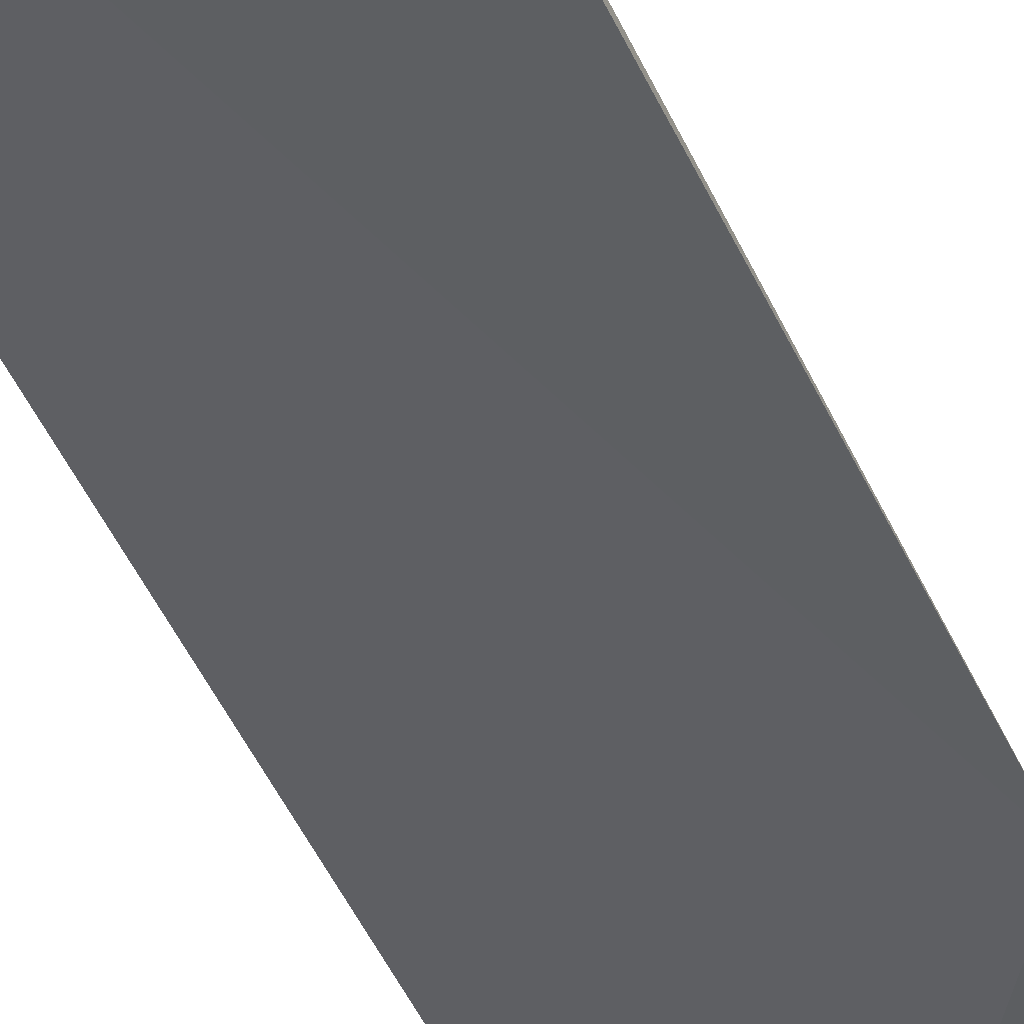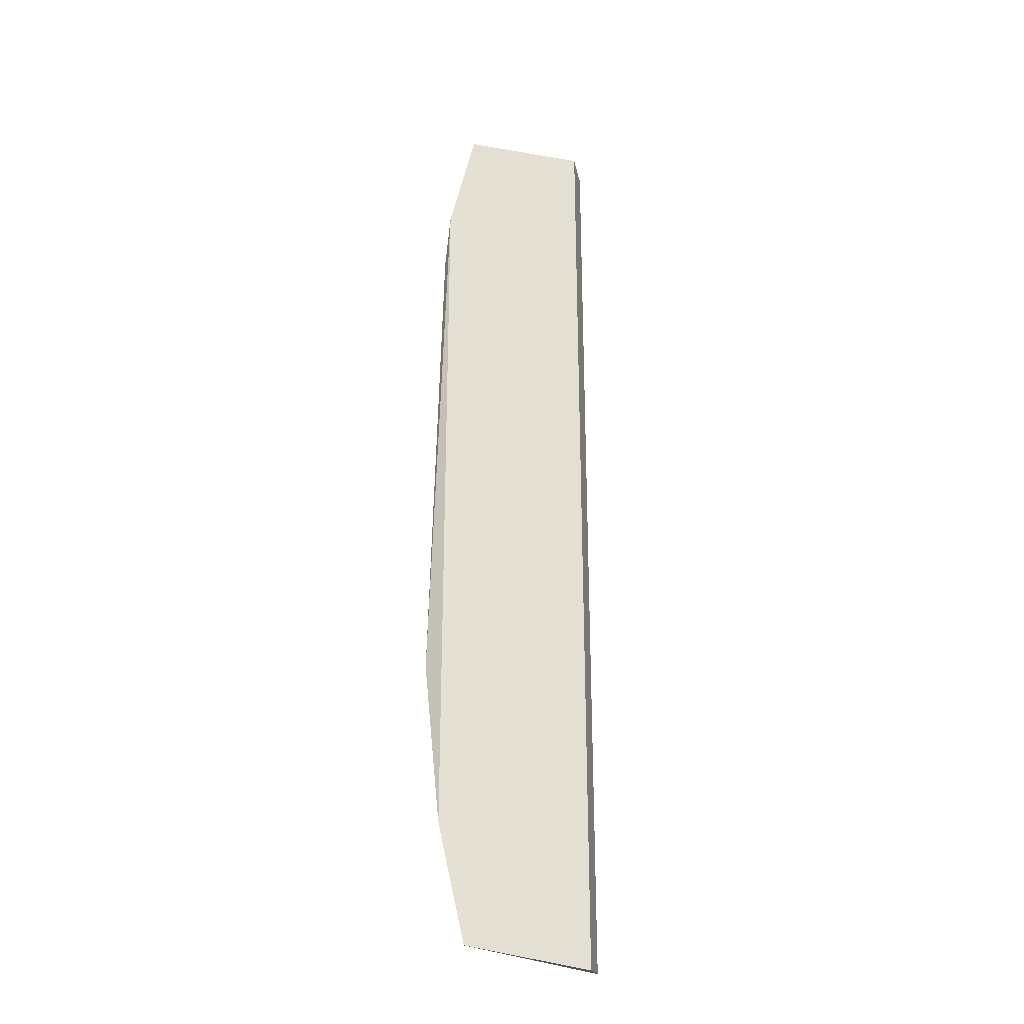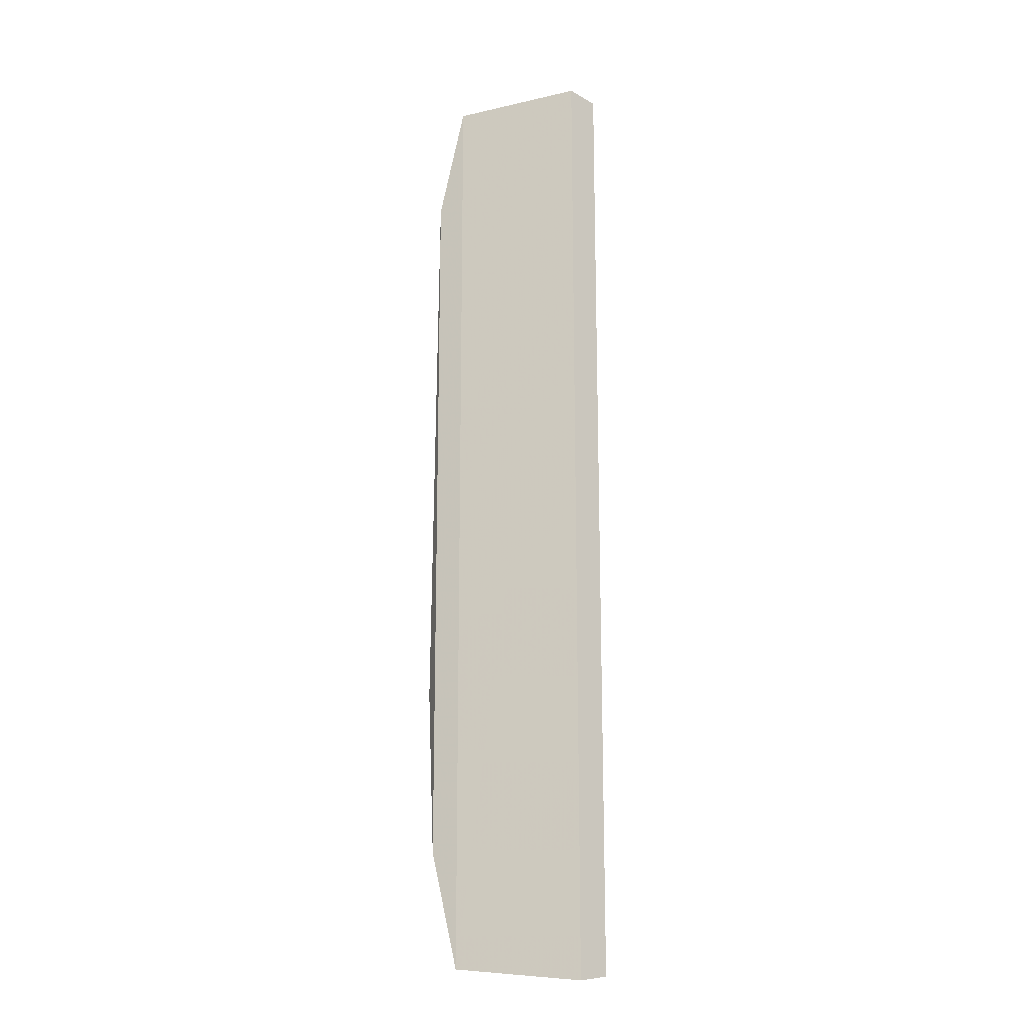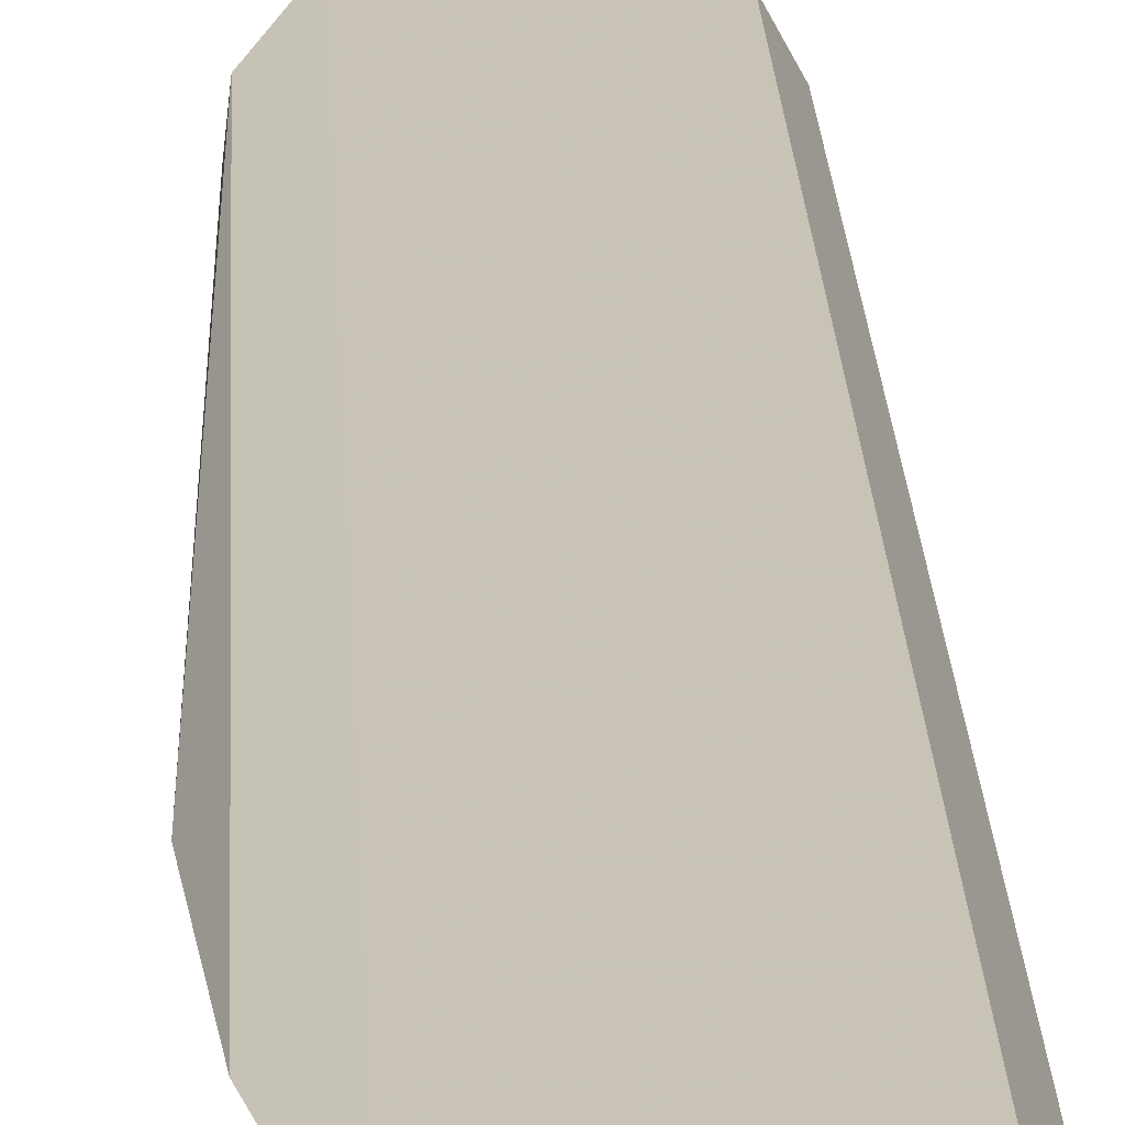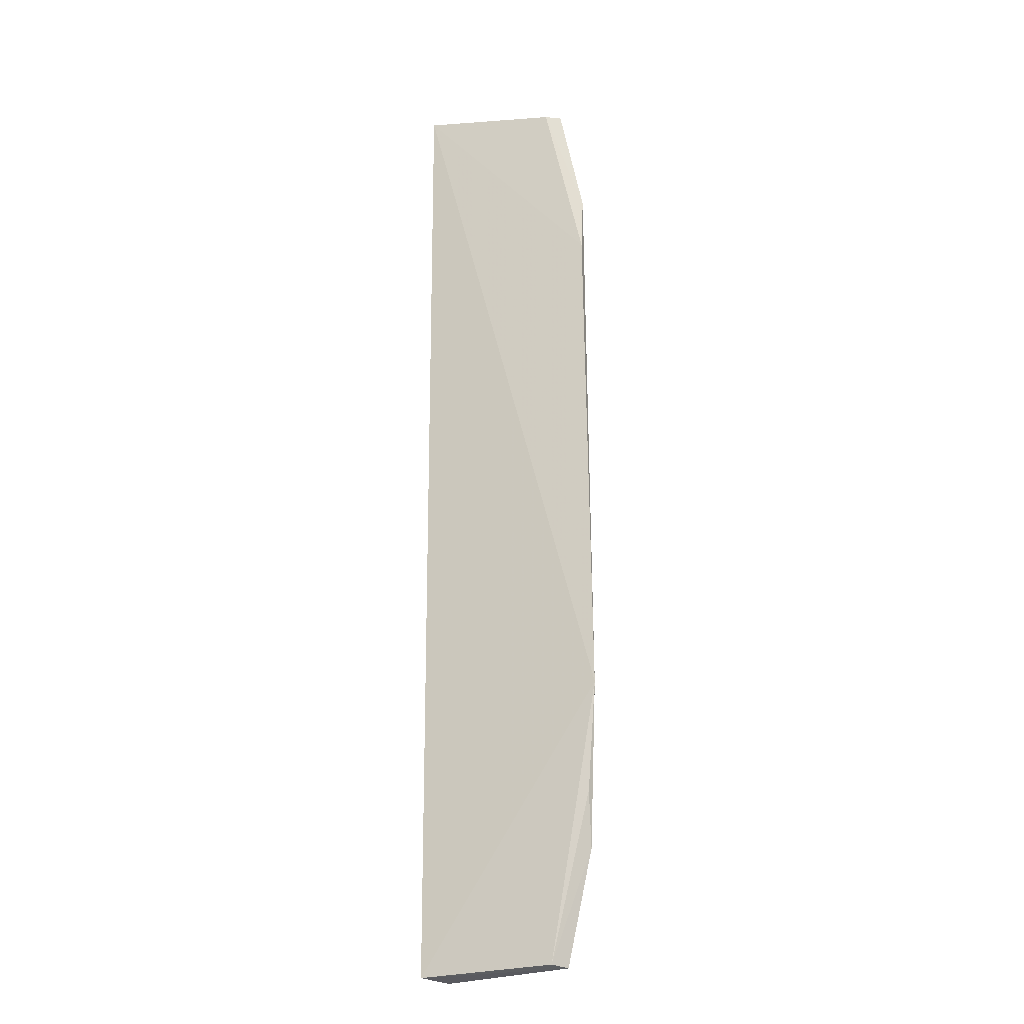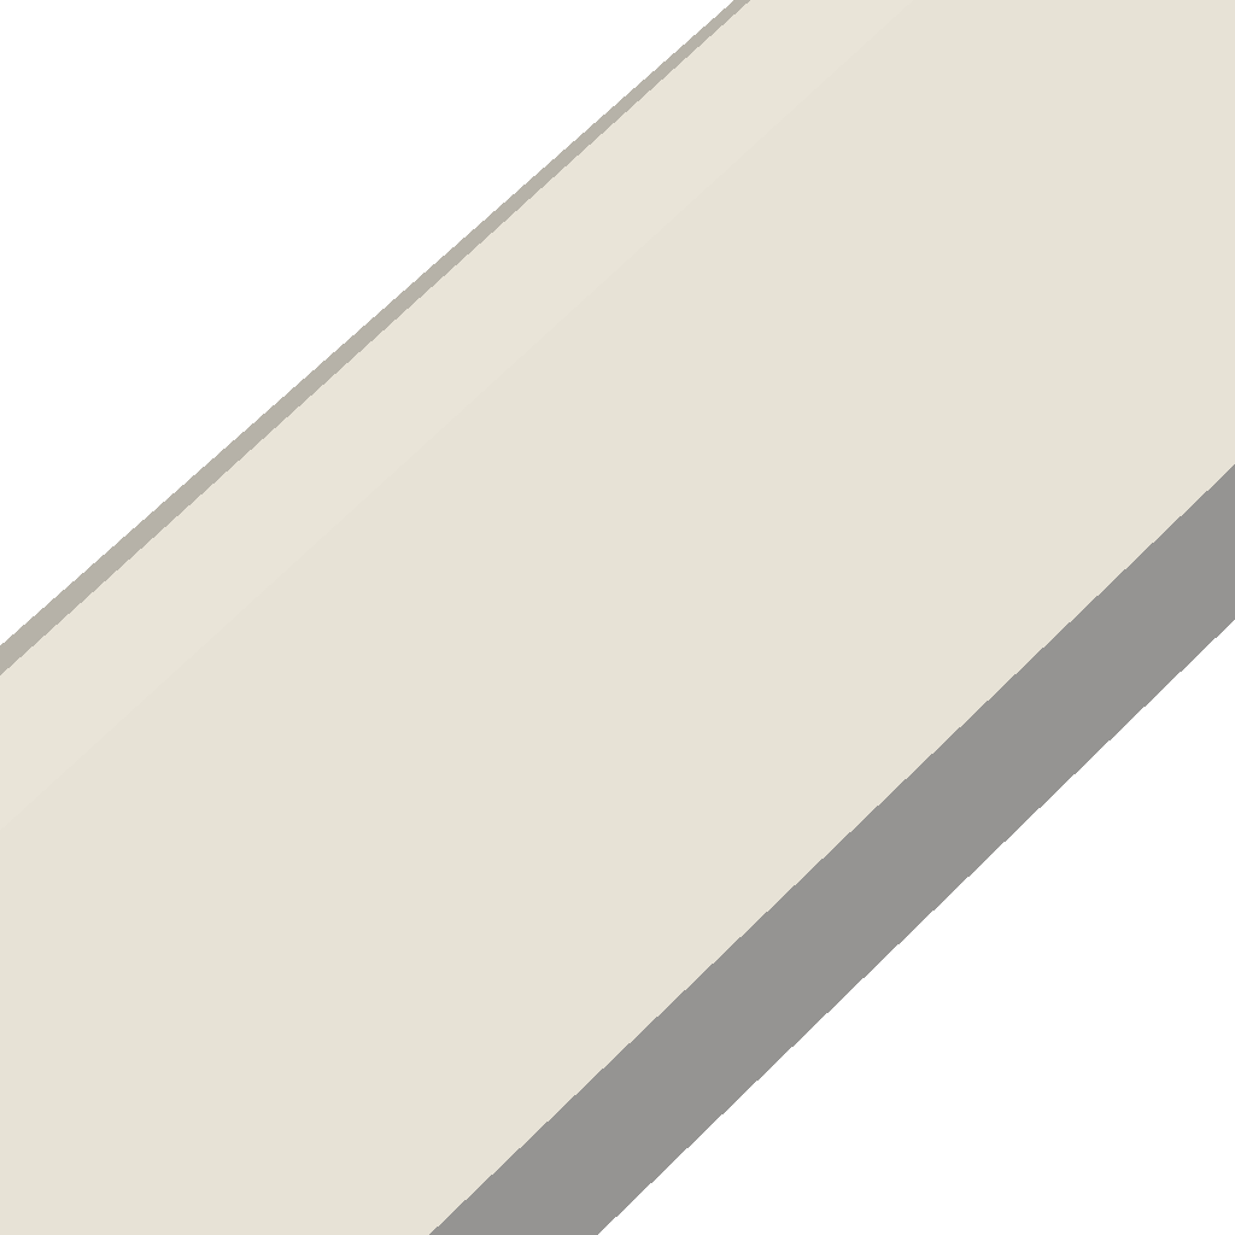
<metadata>
{"format":"obj","ext":"obj","renderer":"f3d","projection":"perspective","resolution":1024,"background":"white","views":[{"elev":-41.2,"azim":-159.3,"up":"+Z"},{"elev":-28.3,"azim":-15.7,"up":"+Y"},{"elev":-16.9,"azim":21.5,"up":"+Y"},{"elev":19.3,"azim":-2.2,"up":"+Z"},{"elev":-18.2,"azim":-153.3,"up":"+Y"},{"elev":60.5,"azim":43.1,"up":"+Z"}]}
</metadata>
<code>
v -0.4497 -0.1295 0.02342
v -0.4454 -0.1284 0.01573
v -0.4497 0.1295 0.02342
v -0.4837 0.1264 0.0265
v -0.4914 -0.08054 0.0237
v -0.4454 0.1284 0.01573
v -0.4837 -0.1264 0.0265
v -0.4914 0.08054 0.0237
v -0.4807 -0.1255 0.02253
v -0.4907 -0.09556 0.0265
v -0.4807 0.1255 0.02252
v -0.4941 -0.05138 0.02253
v -0.4907 0.09556 0.0265
f 1 2 3
f 6 3 2
f 6 4 3
f 7 2 1
f 7 1 3
f 7 3 4
f 9 2 7
f 10 7 4
f 10 9 7
f 10 5 9
f 11 4 6
f 11 6 8
f 12 8 6
f 12 6 2
f 12 5 10
f 12 9 5
f 12 2 9
f 13 10 4
f 13 12 10
f 13 8 12
f 13 11 8
f 13 4 11

</code>
